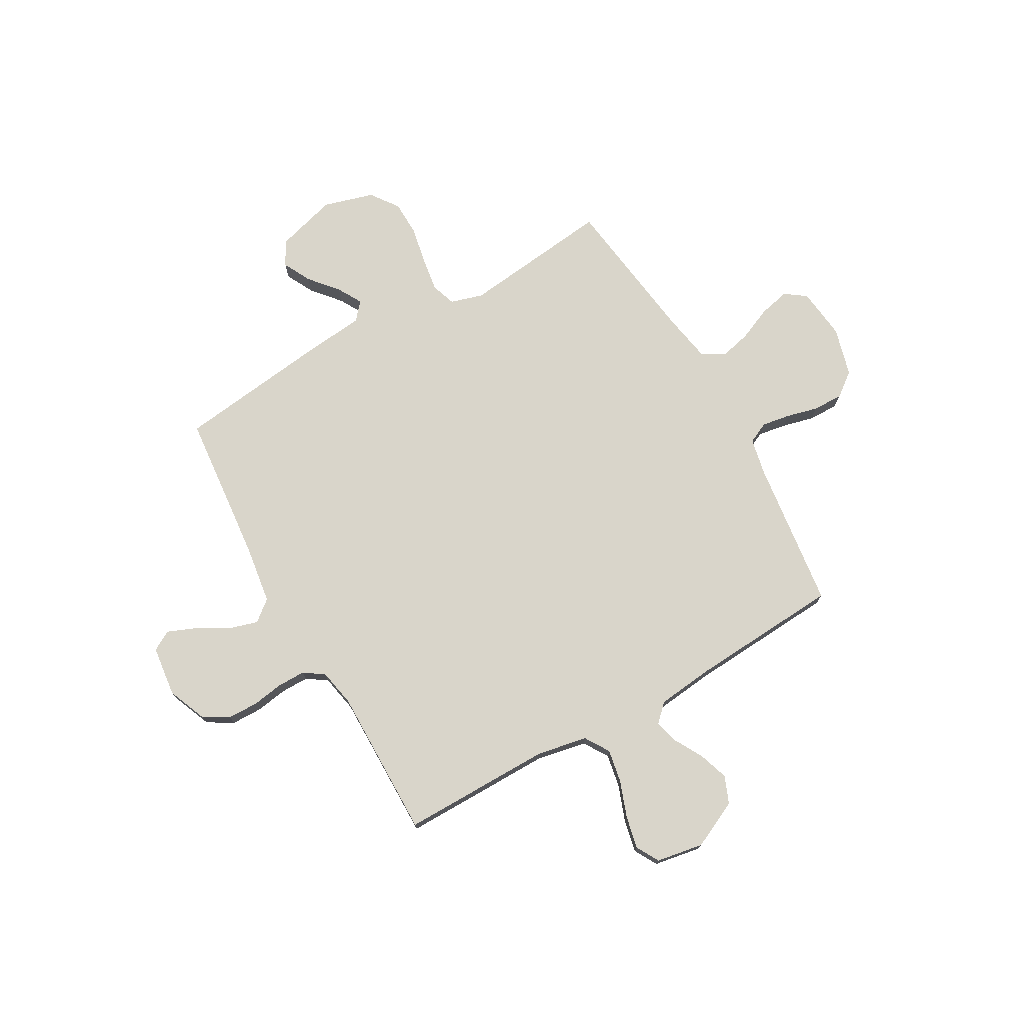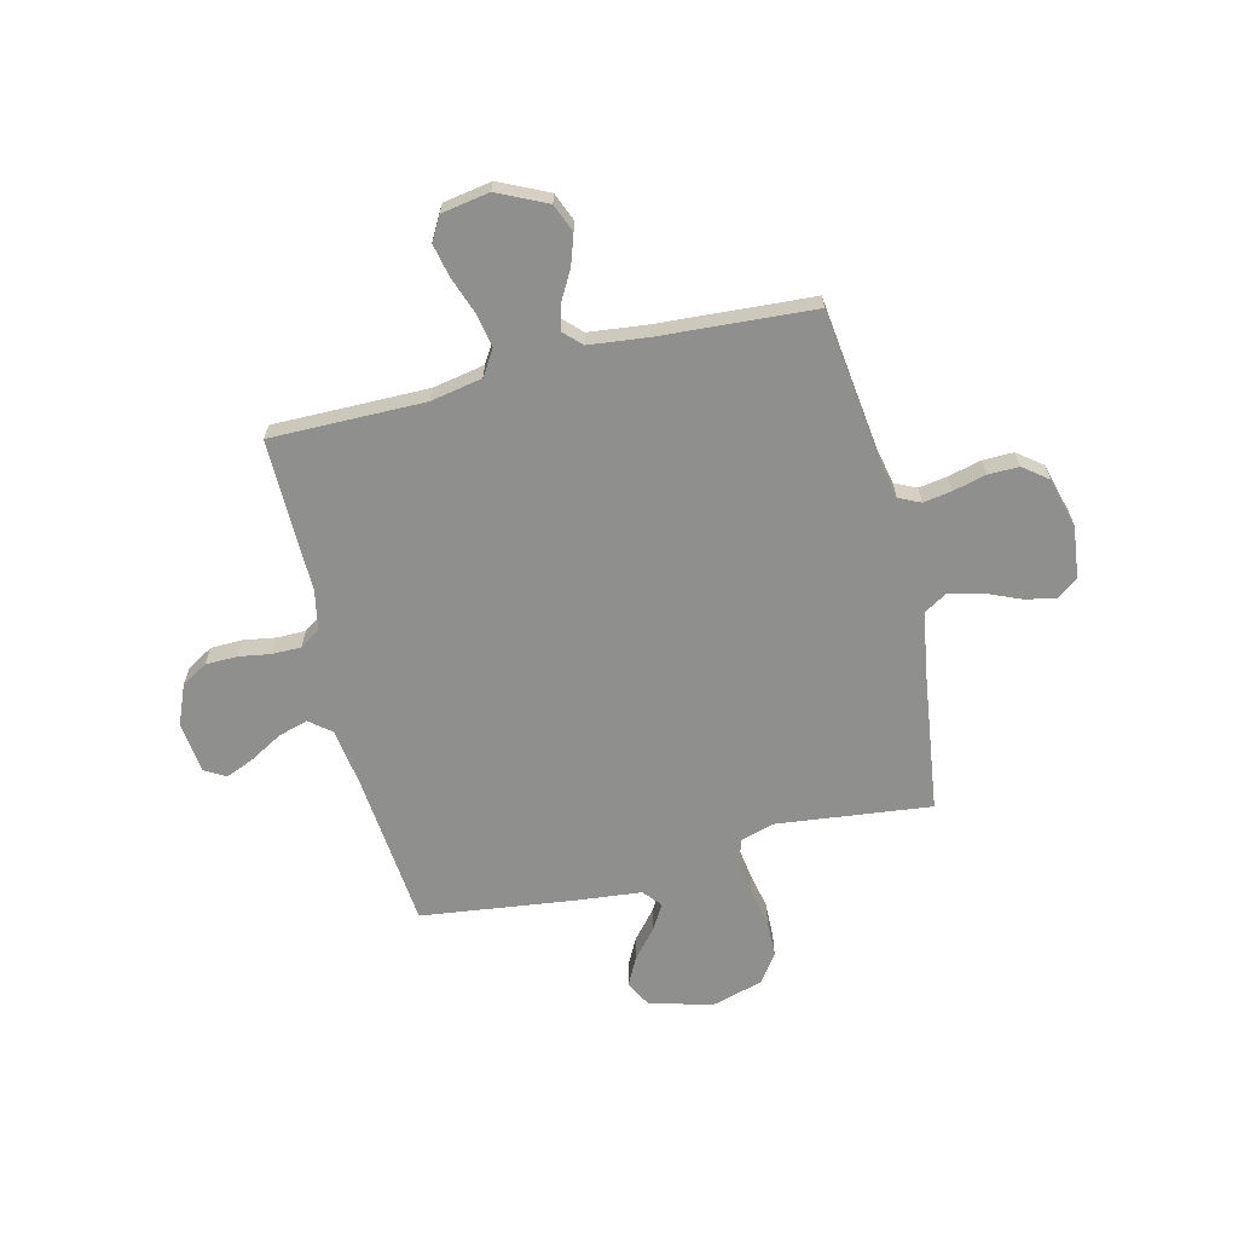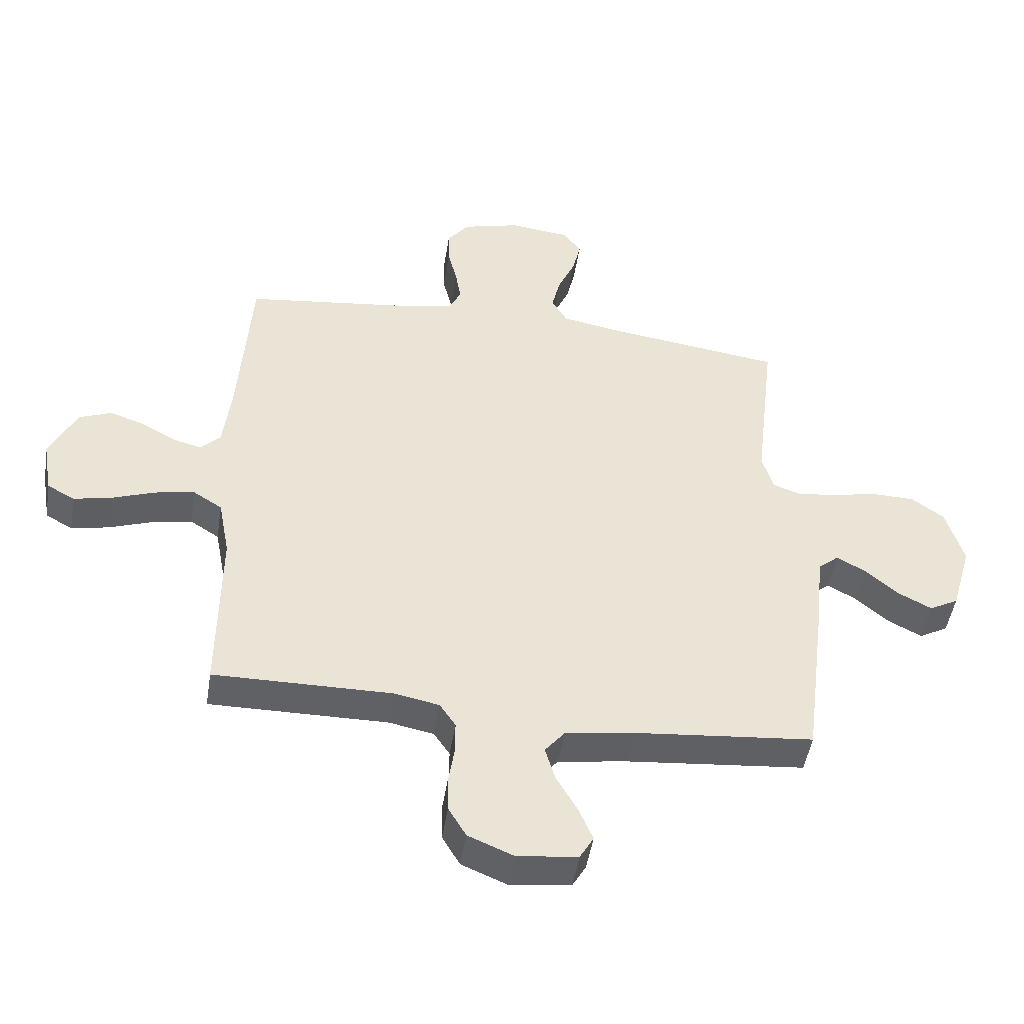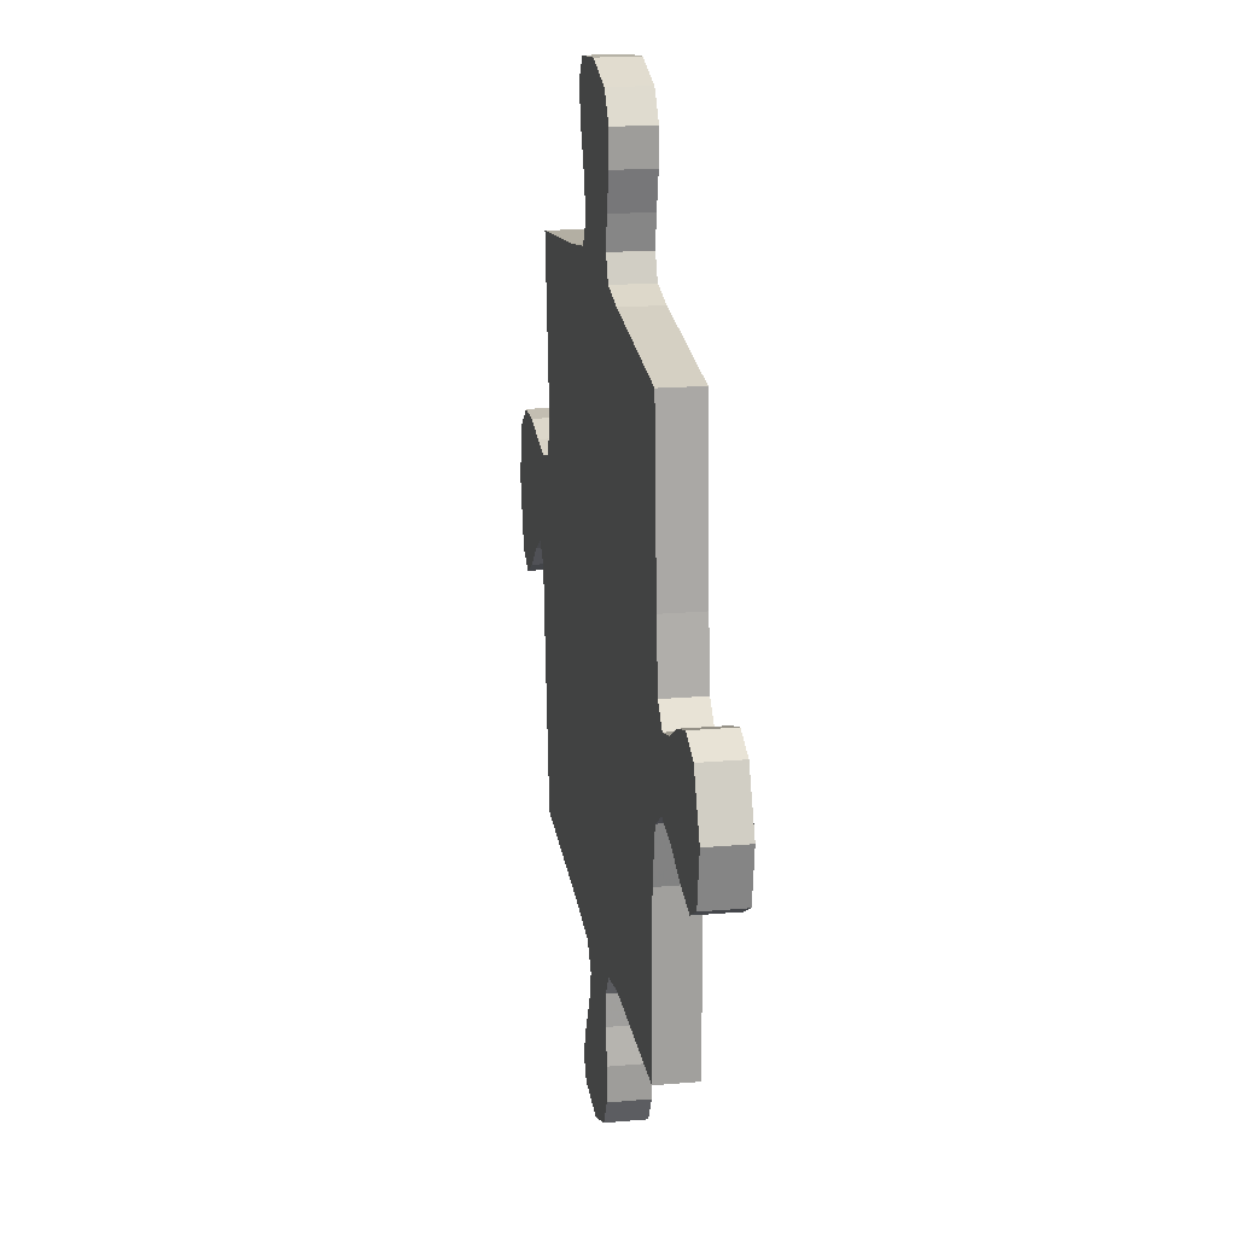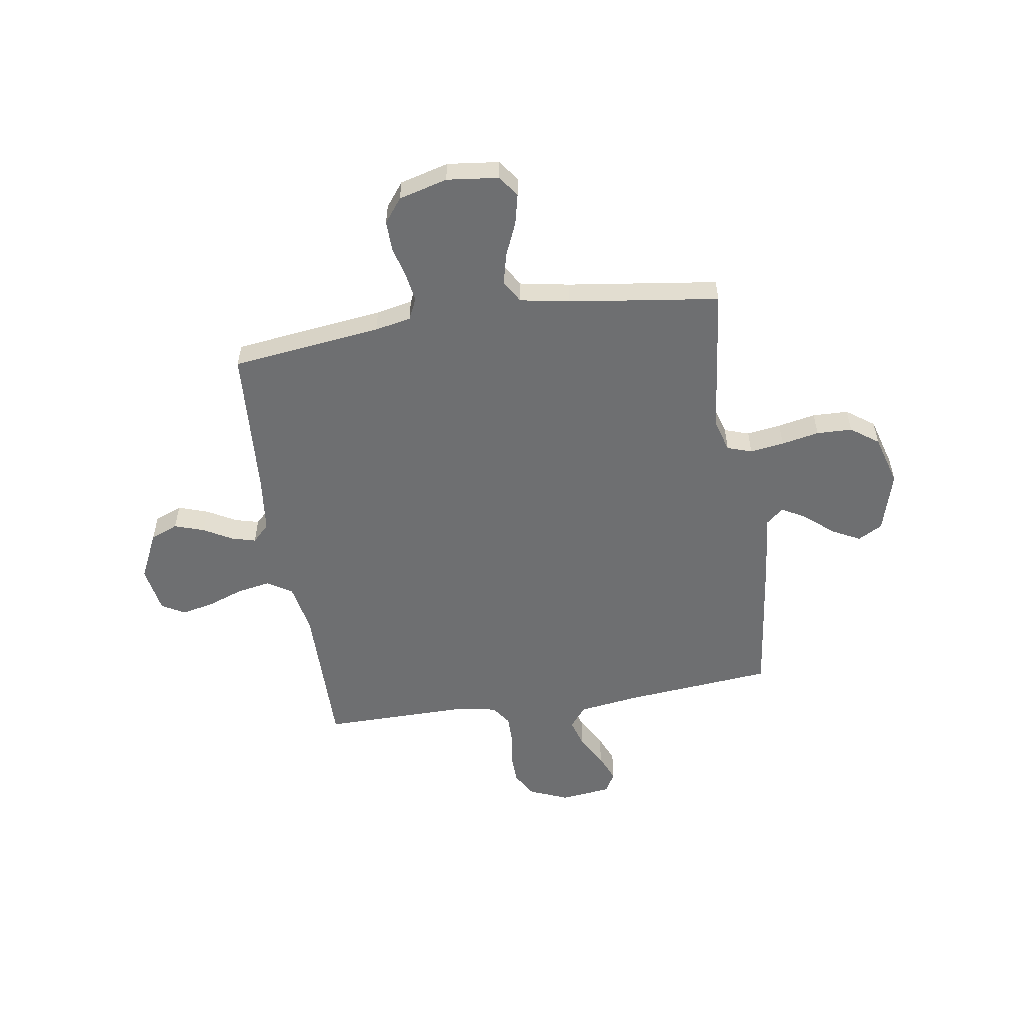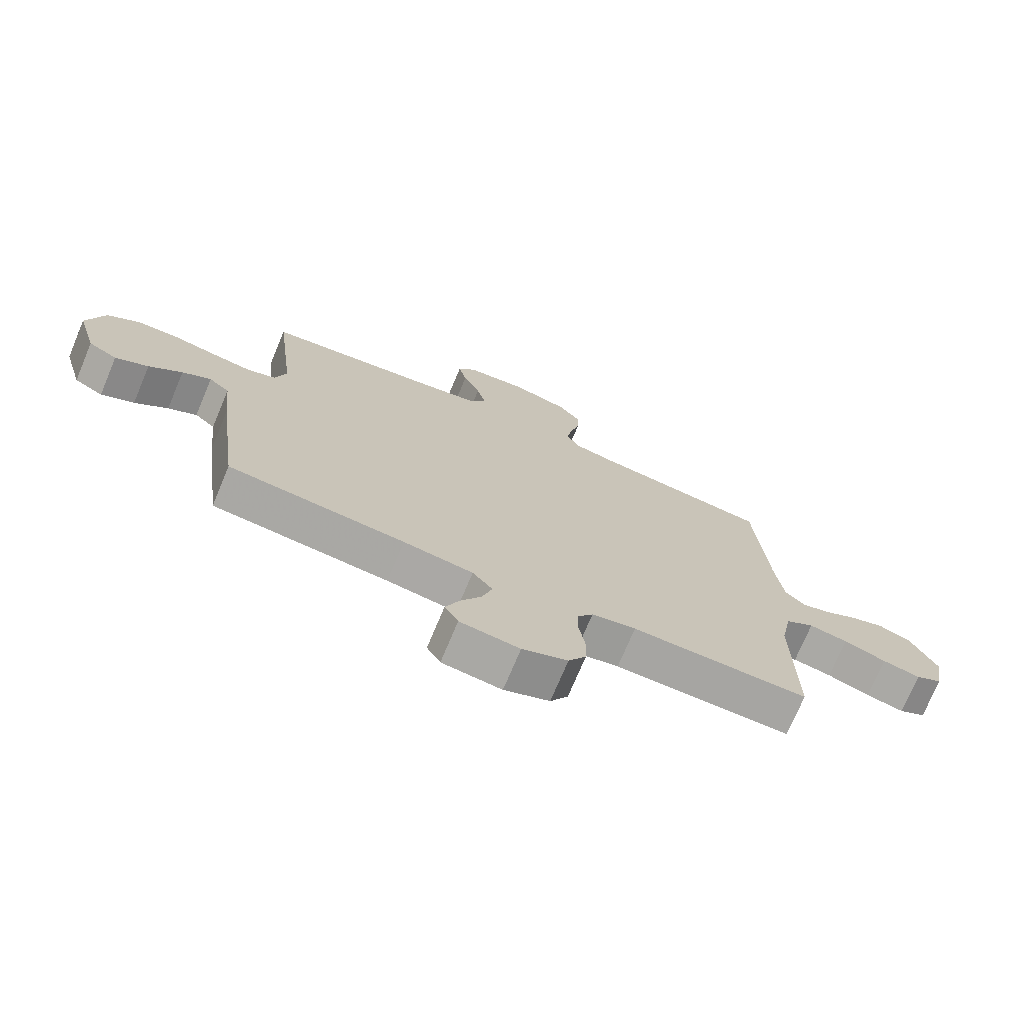
<metadata>
{"format":"obj","ext":"obj","renderer":"f3d","projection":"perspective","resolution":1024,"background":"white","views":[{"elev":74.6,"azim":-119.5,"up":"+Y"},{"elev":-65.1,"azim":-76.2,"up":"+Y"},{"elev":-47.9,"azim":-8.9,"up":"+Z"},{"elev":19.0,"azim":-99.4,"up":"+Z"},{"elev":-54.6,"azim":8.9,"up":"+Y"},{"elev":-73.7,"azim":157.2,"up":"+Z"}]}
</metadata>
<code>
v -0.5 0.07 -0.5
v -0.498 0.07 -0.2
v -0.517 0.07 -0.099
v -0.566 0.07 -0.068
v -0.632 0.07 -0.08
v -0.704 0.07 -0.106
v -0.769 0.07 -0.12
v -0.815 0.07 -0.094
v -0.831 0.07 0
v -0.786 0.07 0.095
v -0.731 0.07 0.117
v -0.672 0.07 0.097
v -0.615 0.07 0.065
v -0.567 0.07 0.052
v -0.533 0.07 0.086
v -0.52 0.07 0.2
v -0.5 0.07 0.5
v -0.2 0.07 0.537
v -0.128 0.07 0.552
v -0.108 0.07 0.594
v -0.117 0.07 0.65
v -0.133 0.07 0.714
v -0.134 0.07 0.774
v -0.097 0.07 0.822
v 0 0.07 0.848
v 0.103 0.07 0.836
v 0.133 0.07 0.794
v 0.119 0.07 0.733
v 0.09 0.07 0.666
v 0.075 0.07 0.604
v 0.102 0.07 0.559
v 0.2 0.07 0.541
v 0.5 0.07 0.5
v 0.465 0.07 0.2
v 0.484 0.07 0.135
v 0.533 0.07 0.118
v 0.601 0.07 0.128
v 0.676 0.07 0.143
v 0.747 0.07 0.141
v 0.802 0.07 0.101
v 0.831 0.07 0
v 0.796 0.07 -0.122
v 0.747 0.07 -0.149
v 0.691 0.07 -0.12
v 0.635 0.07 -0.072
v 0.586 0.07 -0.044
v 0.551 0.07 -0.074
v 0.538 0.07 -0.2
v 0.5 0.07 -0.5
v 0.2 0.07 -0.528
v 0.082 0.07 -0.545
v 0.048 0.07 -0.587
v 0.065 0.07 -0.645
v 0.101 0.07 -0.708
v 0.124 0.07 -0.764
v 0.101 0.07 -0.804
v 0 0.07 -0.816
v -0.077 0.07 -0.784
v -0.107 0.07 -0.733
v -0.108 0.07 -0.671
v -0.098 0.07 -0.609
v -0.098 0.07 -0.553
v -0.125 0.07 -0.513
v -0.2 0.07 -0.498
v -0.5 0 -0.5
v -0.498 0 -0.2
v -0.517 0 -0.099
v -0.566 0 -0.068
v -0.632 0 -0.08
v -0.704 0 -0.106
v -0.769 0 -0.12
v -0.815 0 -0.094
v -0.831 0 0
v -0.786 0 0.095
v -0.731 0 0.117
v -0.672 0 0.097
v -0.615 0 0.065
v -0.567 0 0.052
v -0.533 0 0.086
v -0.52 0 0.2
v -0.5 0 0.5
v -0.2 0 0.537
v -0.128 0 0.552
v -0.108 0 0.594
v -0.117 0 0.65
v -0.133 0 0.714
v -0.134 0 0.774
v -0.097 0 0.822
v 0 0 0.848
v 0.103 0 0.836
v 0.133 0 0.794
v 0.119 0 0.733
v 0.09 0 0.666
v 0.075 0 0.604
v 0.102 0 0.559
v 0.2 0 0.541
v 0.5 0 0.5
v 0.465 0 0.2
v 0.484 0 0.135
v 0.533 0 0.118
v 0.601 0 0.128
v 0.676 0 0.143
v 0.747 0 0.141
v 0.802 0 0.101
v 0.831 0 0
v 0.796 0 -0.122
v 0.747 0 -0.149
v 0.691 0 -0.12
v 0.635 0 -0.072
v 0.586 0 -0.044
v 0.551 0 -0.074
v 0.538 0 -0.2
v 0.5 0 -0.5
v 0.2 0 -0.528
v 0.082 0 -0.545
v 0.048 0 -0.587
v 0.065 0 -0.645
v 0.101 0 -0.708
v 0.124 0 -0.764
v 0.101 0 -0.804
v 0 0 -0.816
v -0.077 0 -0.784
v -0.107 0 -0.733
v -0.108 0 -0.671
v -0.098 0 -0.609
v -0.098 0 -0.553
v -0.125 0 -0.513
v -0.2 0 -0.498
f 59 60 61
f 58 59 61
f 57 58 61
f 56 57 61
f 55 56 61
f 54 55 61
f 53 54 61
f 52 53 61 62
f 51 52 62 63
f 47 48 49 50
f 51 63 64
f 50 51 64
f 47 50 64
f 43 44 45
f 42 43 45
f 41 42 45
f 40 41 45
f 39 40 45
f 38 39 45
f 37 38 45
f 36 37 45 46
f 64 1 2
f 47 64 2
f 46 47 2
f 36 46 2
f 35 36 2
f 27 28 29
f 26 27 29
f 25 26 29
f 24 25 29
f 23 24 29
f 22 23 29
f 21 22 29
f 20 21 29 30
f 19 20 30 31
f 16 17 18
f 19 31 32
f 18 19 32
f 16 18 32
f 15 16 32
f 11 12 13
f 10 11 13
f 9 10 13
f 8 9 13
f 7 8 13
f 6 7 13
f 5 6 13
f 4 5 13 14
f 32 33 34
f 15 32 34
f 14 15 34
f 4 14 34
f 3 4 34
f 2 3 34 35
f 125 124 123
f 125 123 122
f 125 122 121
f 125 121 120
f 125 120 119
f 125 119 118
f 125 118 117
f 126 125 117 116
f 127 126 116 115
f 114 113 112 111
f 128 127 115
f 128 115 114
f 128 114 111
f 109 108 107
f 109 107 106
f 109 106 105
f 109 105 104
f 109 104 103
f 109 103 102
f 109 102 101
f 110 109 101 100
f 66 65 128
f 66 128 111
f 66 111 110
f 66 110 100
f 66 100 99
f 93 92 91
f 93 91 90
f 93 90 89
f 93 89 88
f 93 88 87
f 93 87 86
f 93 86 85
f 94 93 85 84
f 95 94 84 83
f 82 81 80
f 96 95 83
f 96 83 82
f 96 82 80
f 96 80 79
f 77 76 75
f 77 75 74
f 77 74 73
f 77 73 72
f 77 72 71
f 77 71 70
f 77 70 69
f 78 77 69 68
f 98 97 96
f 98 96 79
f 98 79 78
f 98 78 68
f 98 68 67
f 99 98 67 66
f 1 65 66 2
f 2 66 67 3
f 3 67 68 4
f 4 68 69 5
f 5 69 70 6
f 6 70 71 7
f 7 71 72 8
f 8 72 73 9
f 9 73 74 10
f 10 74 75 11
f 11 75 76 12
f 12 76 77 13
f 13 77 78 14
f 14 78 79 15
f 15 79 80 16
f 16 80 81 17
f 17 81 82 18
f 18 82 83 19
f 19 83 84 20
f 20 84 85 21
f 21 85 86 22
f 22 86 87 23
f 23 87 88 24
f 24 88 89 25
f 25 89 90 26
f 26 90 91 27
f 27 91 92 28
f 28 92 93 29
f 29 93 94 30
f 30 94 95 31
f 31 95 96 32
f 32 96 97 33
f 33 97 98 34
f 34 98 99 35
f 35 99 100 36
f 36 100 101 37
f 37 101 102 38
f 38 102 103 39
f 39 103 104 40
f 40 104 105 41
f 41 105 106 42
f 42 106 107 43
f 43 107 108 44
f 44 108 109 45
f 45 109 110 46
f 46 110 111 47
f 47 111 112 48
f 48 112 113 49
f 49 113 114 50
f 50 114 115 51
f 51 115 116 52
f 52 116 117 53
f 53 117 118 54
f 54 118 119 55
f 55 119 120 56
f 56 120 121 57
f 57 121 122 58
f 58 122 123 59
f 59 123 124 60
f 60 124 125 61
f 61 125 126 62
f 62 126 127 63
f 63 127 128 64
f 64 128 65 1

</code>
